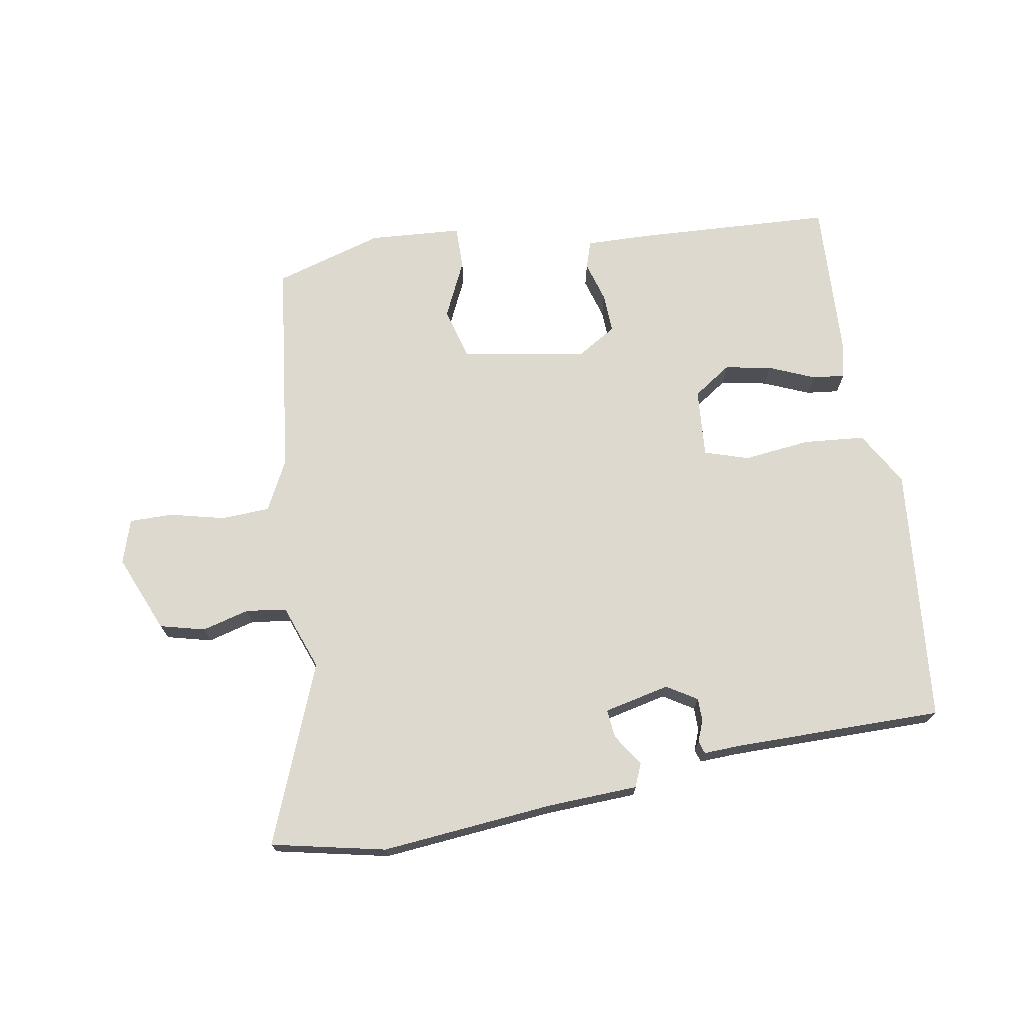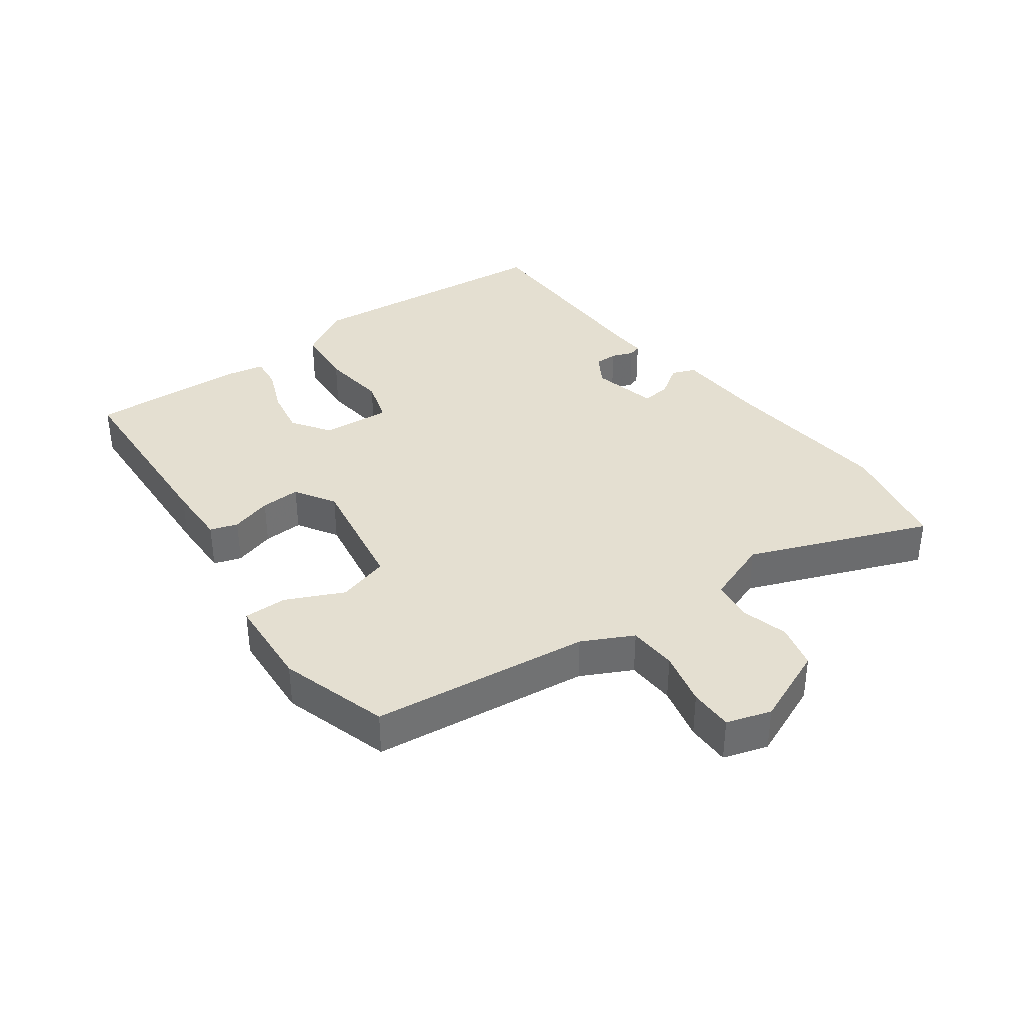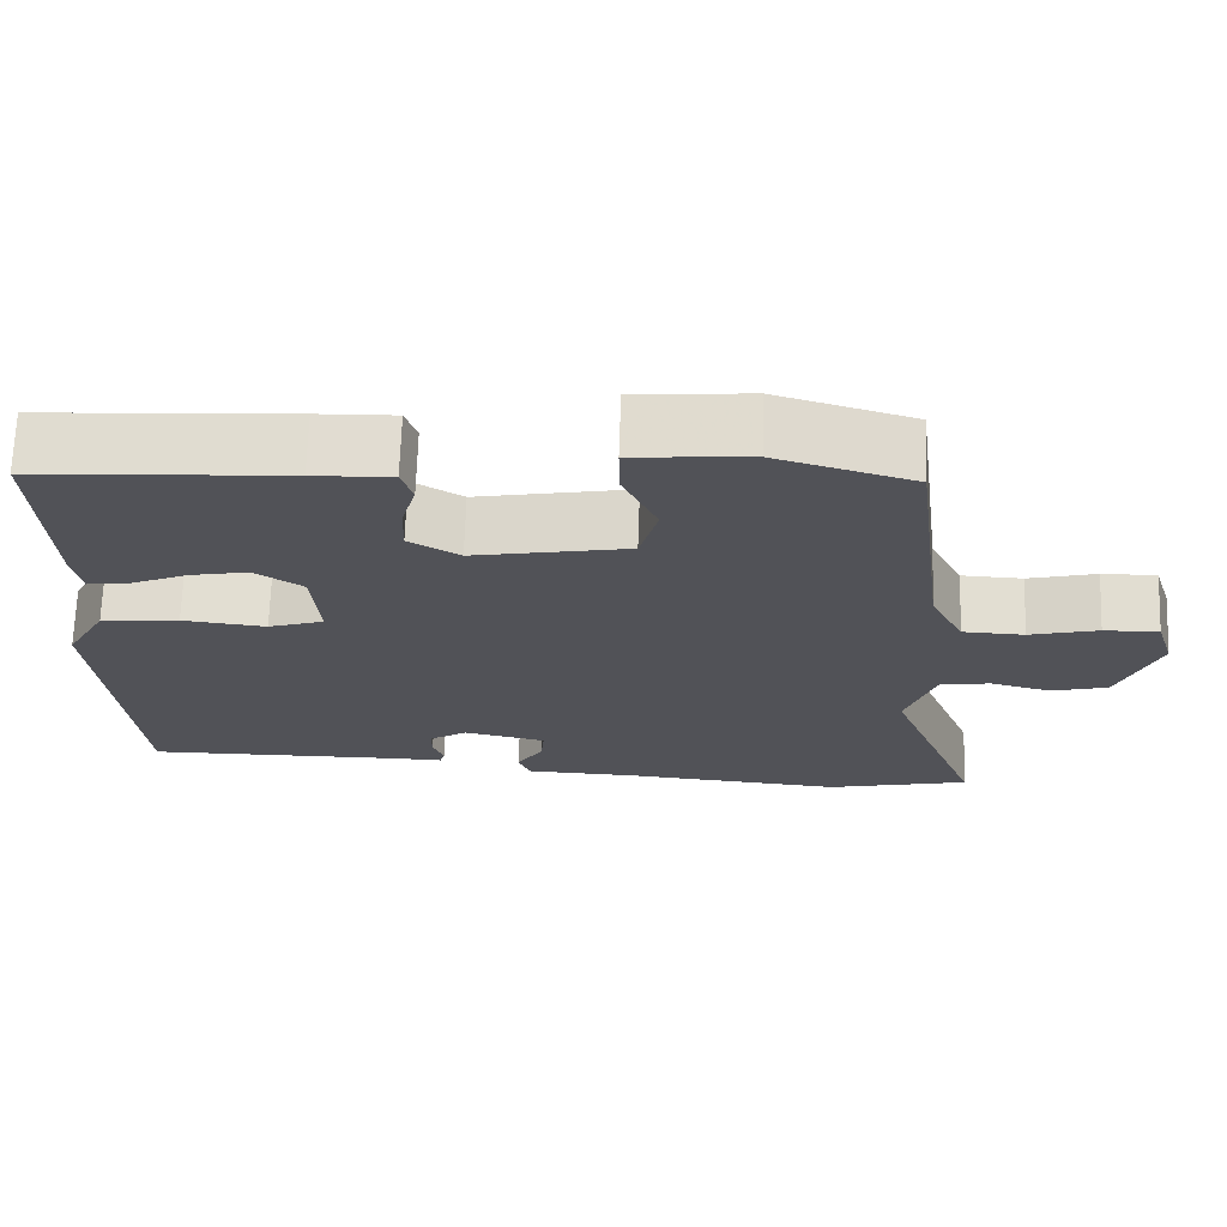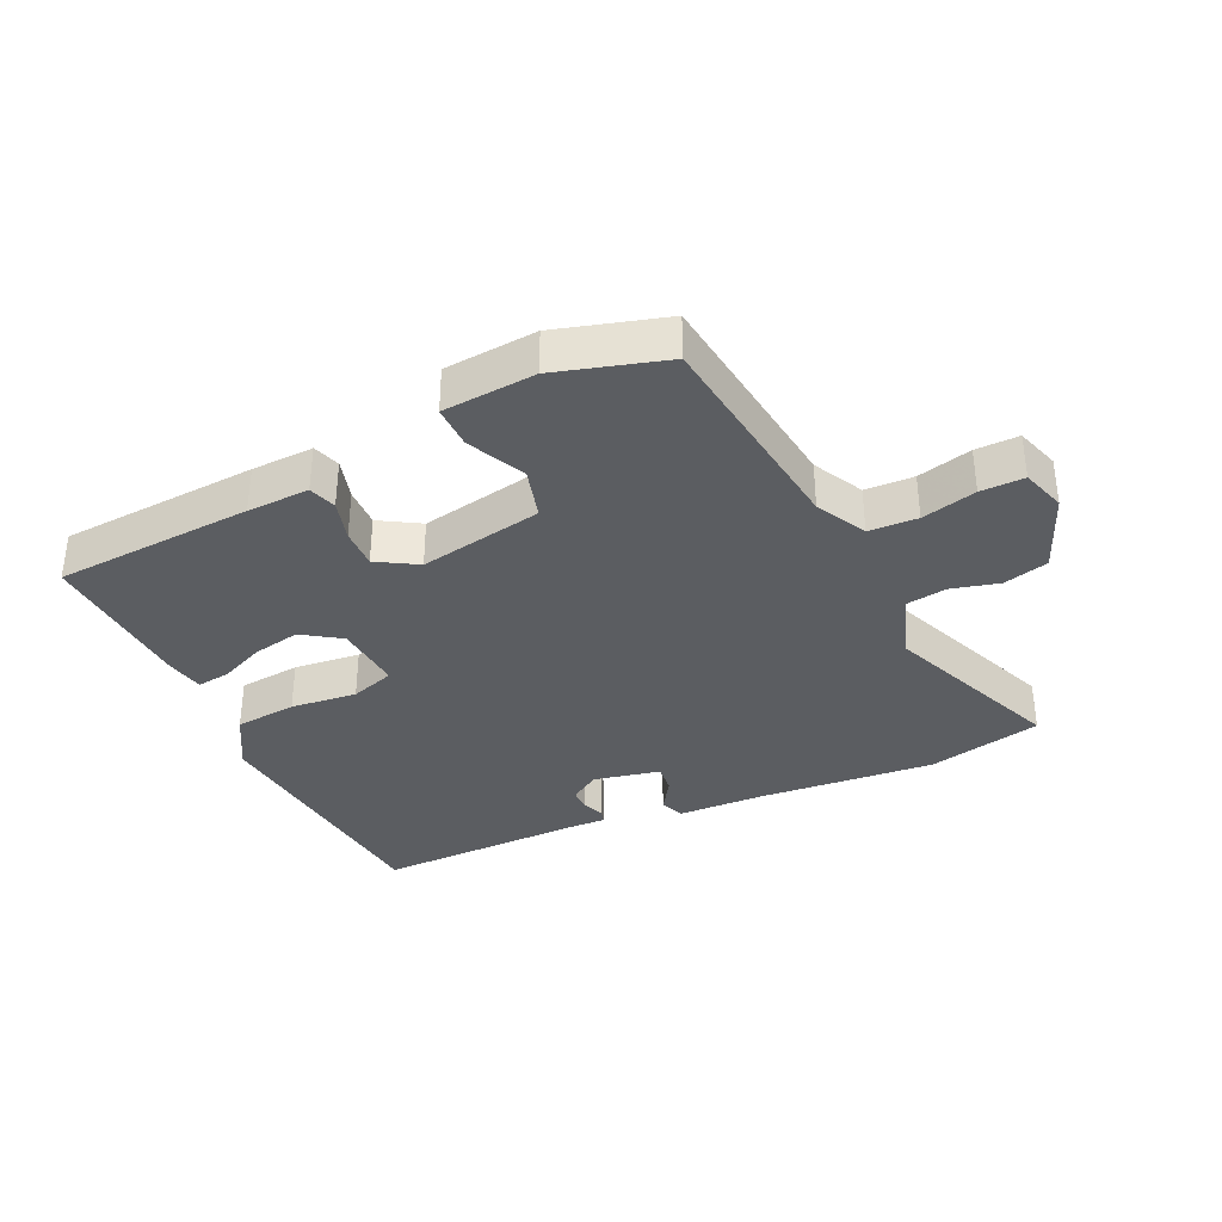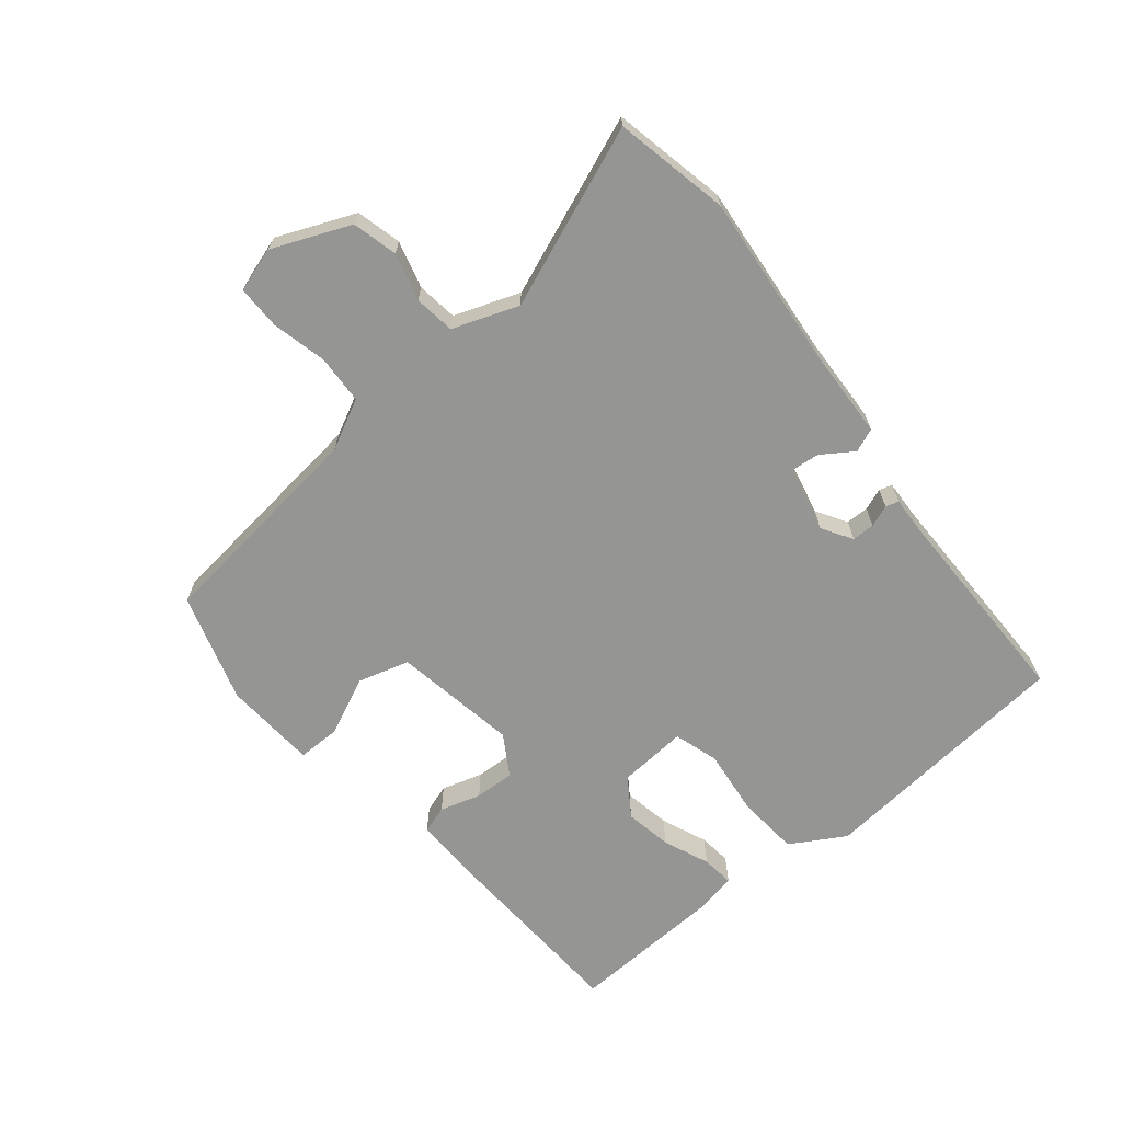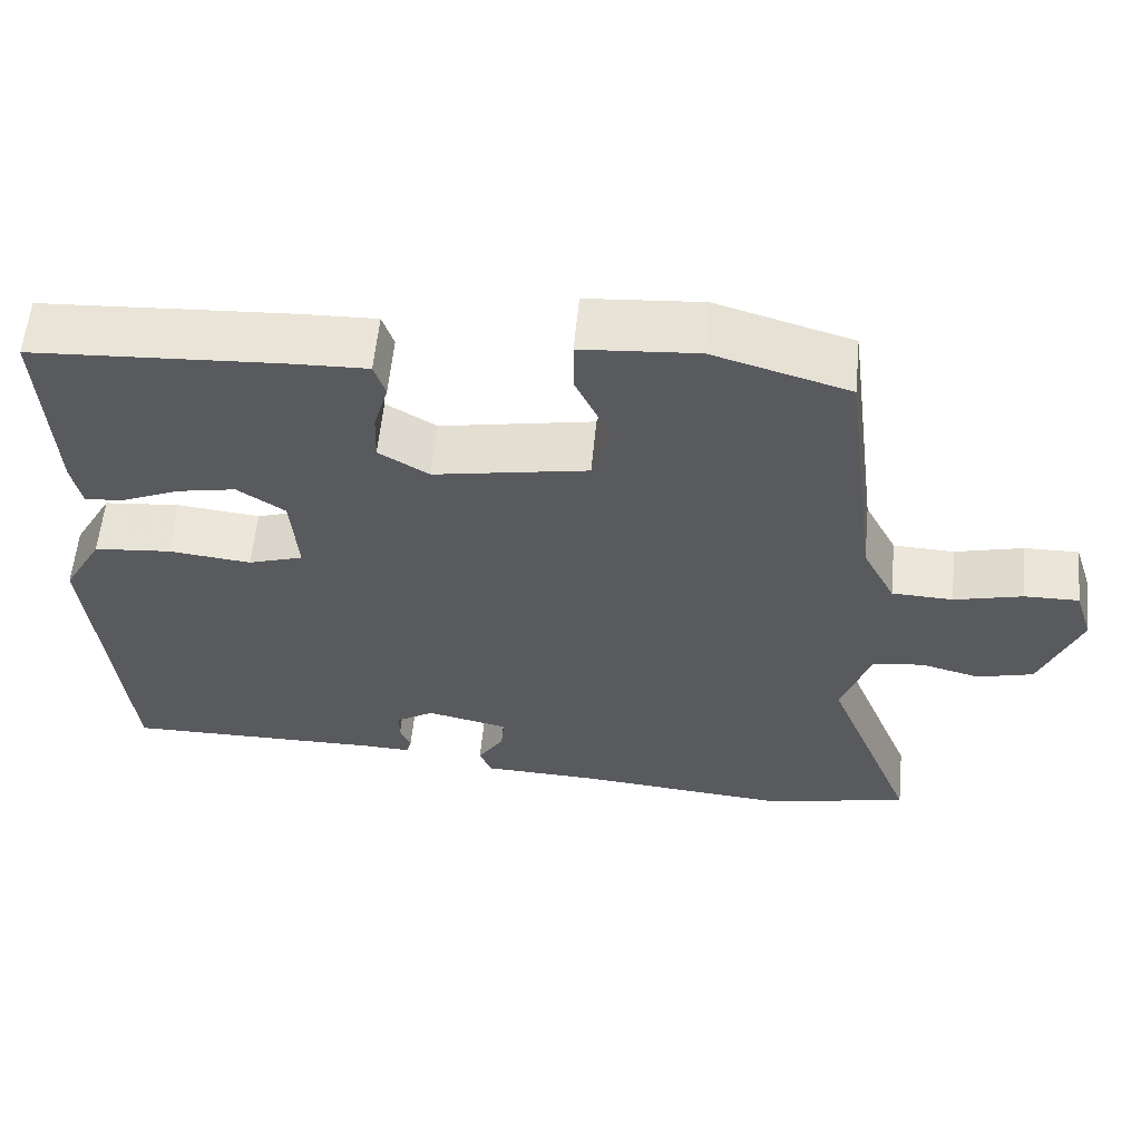
<metadata>
{"format":"obj","ext":"obj","renderer":"f3d","projection":"perspective","resolution":1024,"background":"white","views":[{"elev":71.6,"azim":169.9,"up":"+Y"},{"elev":36.8,"azim":53.2,"up":"+Y"},{"elev":68.5,"azim":1.9,"up":"+Z"},{"elev":-35.7,"azim":25.0,"up":"+Y"},{"elev":-67.3,"azim":128.7,"up":"+Y"},{"elev":58.3,"azim":5.5,"up":"+Z"}]}
</metadata>
<code>
v -0.495 0.07 0.437
v -0.189 0.07 0.455
v -0.093 0.07 0.458
v -0.079 0.07 0.416
v -0.097 0.07 0.353
v -0.099 0.07 0.292
v -0.037 0.07 0.255
v 0.153 0.07 0.29
v 0.175 0.07 0.369
v 0.133 0.07 0.457
v 0.132 0.07 0.523
v 0.275 0.07 0.534
v 0.443 0.07 0.485
v 0.486 0.07 0.15
v 0.526 0.07 0.073
v 0.601 0.07 0.07
v 0.685 0.07 0.091
v 0.752 0.07 0.092
v 0.774 0.07 0.024
v 0.725 0.07 -0.096
v 0.656 0.07 -0.114
v 0.583 0.07 -0.095
v 0.521 0.07 -0.104
v 0.485 0.07 -0.205
v 0.596 0.07 -0.479
v 0.421 0.07 -0.518
v 0.154 0.07 -0.495
v 0.015 0.07 -0.49
v 0 0.07 -0.454
v 0.032 0.07 -0.405
v 0.036 0.07 -0.361
v -0.065 0.07 -0.339
v -0.111 0.07 -0.368
v -0.111 0.07 -0.403
v -0.098 0.07 -0.436
v -0.104 0.07 -0.456
v -0.162 0.07 -0.454
v -0.482 0.07 -0.457
v -0.523 0.07 -0.061
v -0.475 0.07 0.023
v -0.38 0.07 0.032
v -0.278 0.07 0.021
v -0.21 0.07 0.043
v -0.219 0.07 0.149
v -0.278 0.07 0.188
v -0.35 0.07 0.174
v -0.42 0.07 0.144
v -0.47 0.07 0.138
v -0.482 0.07 0.196
v -0.495 0 0.437
v -0.189 0 0.455
v -0.093 0 0.458
v -0.079 0 0.416
v -0.097 0 0.353
v -0.099 0 0.292
v -0.037 0 0.255
v 0.153 0 0.29
v 0.175 0 0.369
v 0.133 0 0.457
v 0.132 0 0.523
v 0.275 0 0.534
v 0.443 0 0.485
v 0.486 0 0.15
v 0.526 0 0.073
v 0.601 0 0.07
v 0.685 0 0.091
v 0.752 0 0.092
v 0.774 0 0.024
v 0.725 0 -0.096
v 0.656 0 -0.114
v 0.583 0 -0.095
v 0.521 0 -0.104
v 0.485 0 -0.205
v 0.596 0 -0.479
v 0.421 0 -0.518
v 0.154 0 -0.495
v 0.015 0 -0.49
v 0 0 -0.454
v 0.032 0 -0.405
v 0.036 0 -0.361
v -0.065 0 -0.339
v -0.111 0 -0.368
v -0.111 0 -0.403
v -0.098 0 -0.436
v -0.104 0 -0.456
v -0.162 0 -0.454
v -0.482 0 -0.457
v -0.523 0 -0.061
v -0.475 0 0.023
v -0.38 0 0.032
v -0.278 0 0.021
v -0.21 0 0.043
v -0.219 0 0.149
v -0.278 0 0.188
v -0.35 0 0.174
v -0.42 0 0.144
v -0.47 0 0.138
v -0.482 0 0.196
f 3 4 5
f 2 3 5
f 1 2 5
f 49 1 5
f 48 49 5
f 47 48 5
f 46 47 5
f 45 46 5 6
f 44 45 6 7
f 43 44 7 8
f 40 41 42
f 39 40 42
f 38 39 42
f 37 38 42
f 37 42 43
f 34 35 36 37
f 33 34 37 43
f 32 33 43 8
f 27 28 29 30
f 27 30 31
f 26 27 31
f 25 26 31
f 24 25 31
f 31 32 8
f 24 31 8
f 23 24 8
f 20 21 22
f 19 20 22
f 18 19 22
f 17 18 22
f 16 17 22
f 15 16 22 23
f 12 13 14
f 11 12 14
f 10 11 14
f 9 10 14
f 14 15 23
f 9 14 23
f 8 9 23
f 54 53 52
f 54 52 51
f 54 51 50
f 54 50 98
f 54 98 97
f 54 97 96
f 54 96 95
f 55 54 95 94
f 56 55 94 93
f 57 56 93 92
f 91 90 89
f 91 89 88
f 91 88 87
f 91 87 86
f 92 91 86
f 86 85 84 83
f 92 86 83 82
f 57 92 82 81
f 79 78 77 76
f 80 79 76
f 80 76 75
f 80 75 74
f 80 74 73
f 57 81 80
f 57 80 73
f 57 73 72
f 71 70 69
f 71 69 68
f 71 68 67
f 71 67 66
f 71 66 65
f 72 71 65 64
f 63 62 61
f 63 61 60
f 63 60 59
f 63 59 58
f 72 64 63
f 72 63 58
f 72 58 57
f 1 50 51 2
f 2 51 52 3
f 3 52 53 4
f 4 53 54 5
f 5 54 55 6
f 6 55 56 7
f 7 56 57 8
f 8 57 58 9
f 9 58 59 10
f 10 59 60 11
f 11 60 61 12
f 12 61 62 13
f 13 62 63 14
f 14 63 64 15
f 15 64 65 16
f 16 65 66 17
f 17 66 67 18
f 18 67 68 19
f 19 68 69 20
f 20 69 70 21
f 21 70 71 22
f 22 71 72 23
f 23 72 73 24
f 24 73 74 25
f 25 74 75 26
f 26 75 76 27
f 27 76 77 28
f 28 77 78 29
f 29 78 79 30
f 30 79 80 31
f 31 80 81 32
f 32 81 82 33
f 33 82 83 34
f 34 83 84 35
f 35 84 85 36
f 36 85 86 37
f 37 86 87 38
f 38 87 88 39
f 39 88 89 40
f 40 89 90 41
f 41 90 91 42
f 42 91 92 43
f 43 92 93 44
f 44 93 94 45
f 45 94 95 46
f 46 95 96 47
f 47 96 97 48
f 48 97 98 49
f 49 98 50 1

</code>
